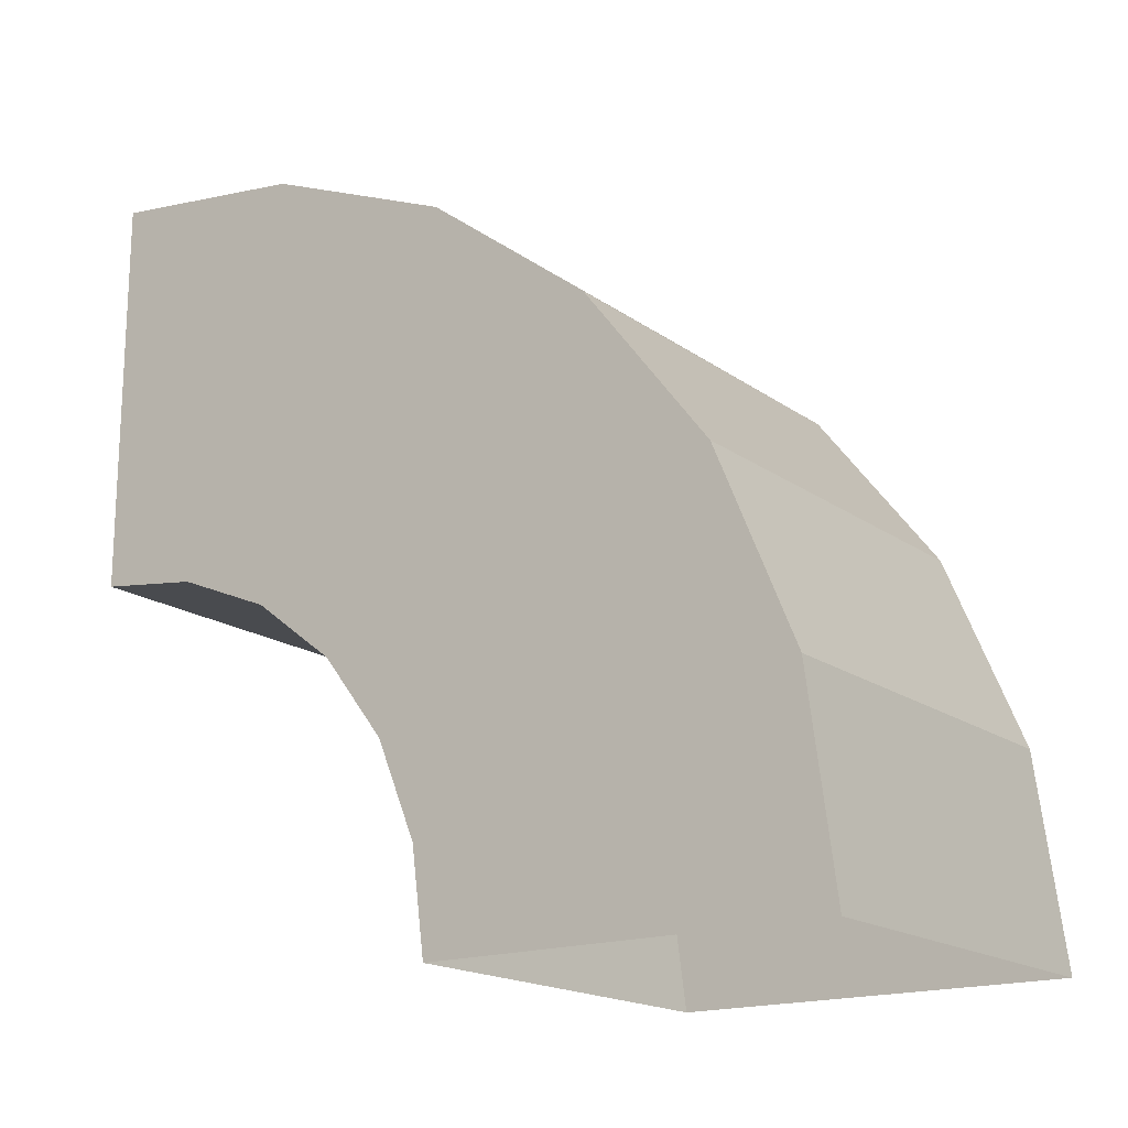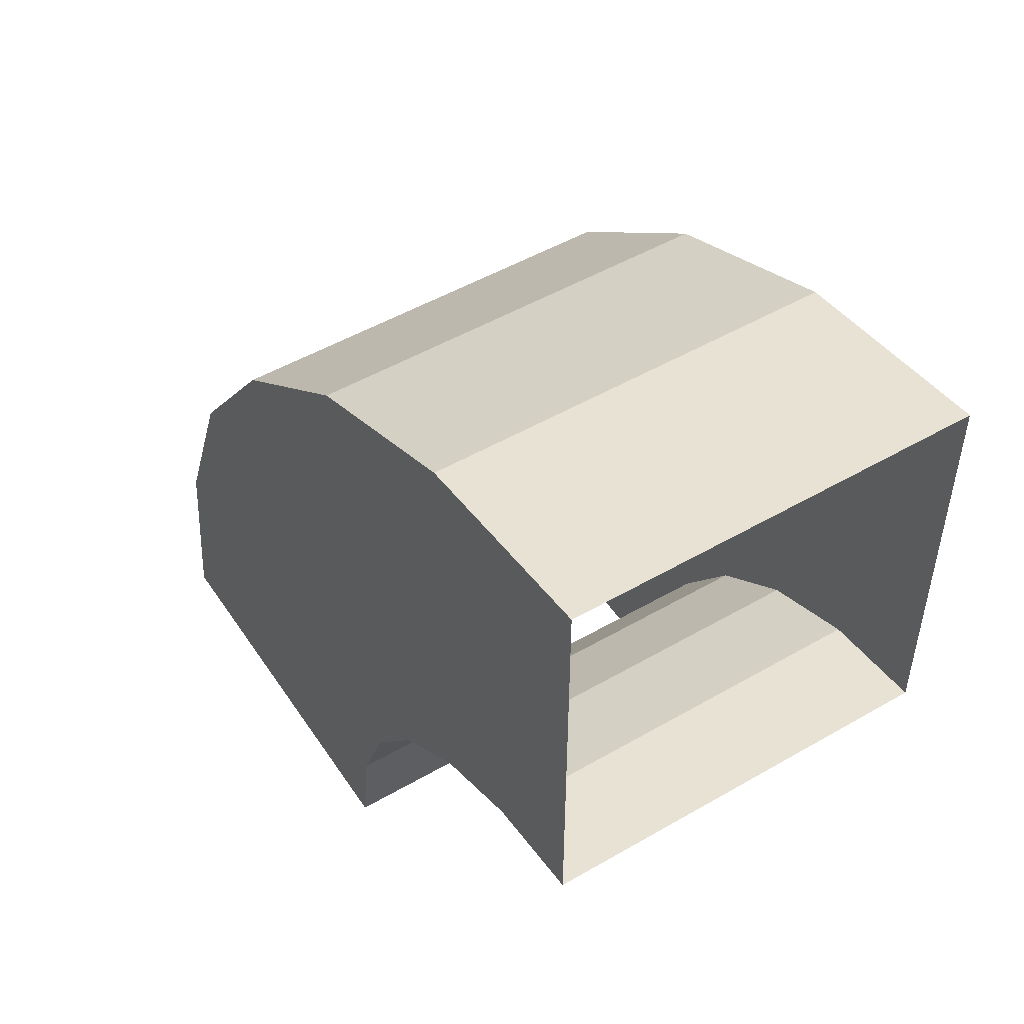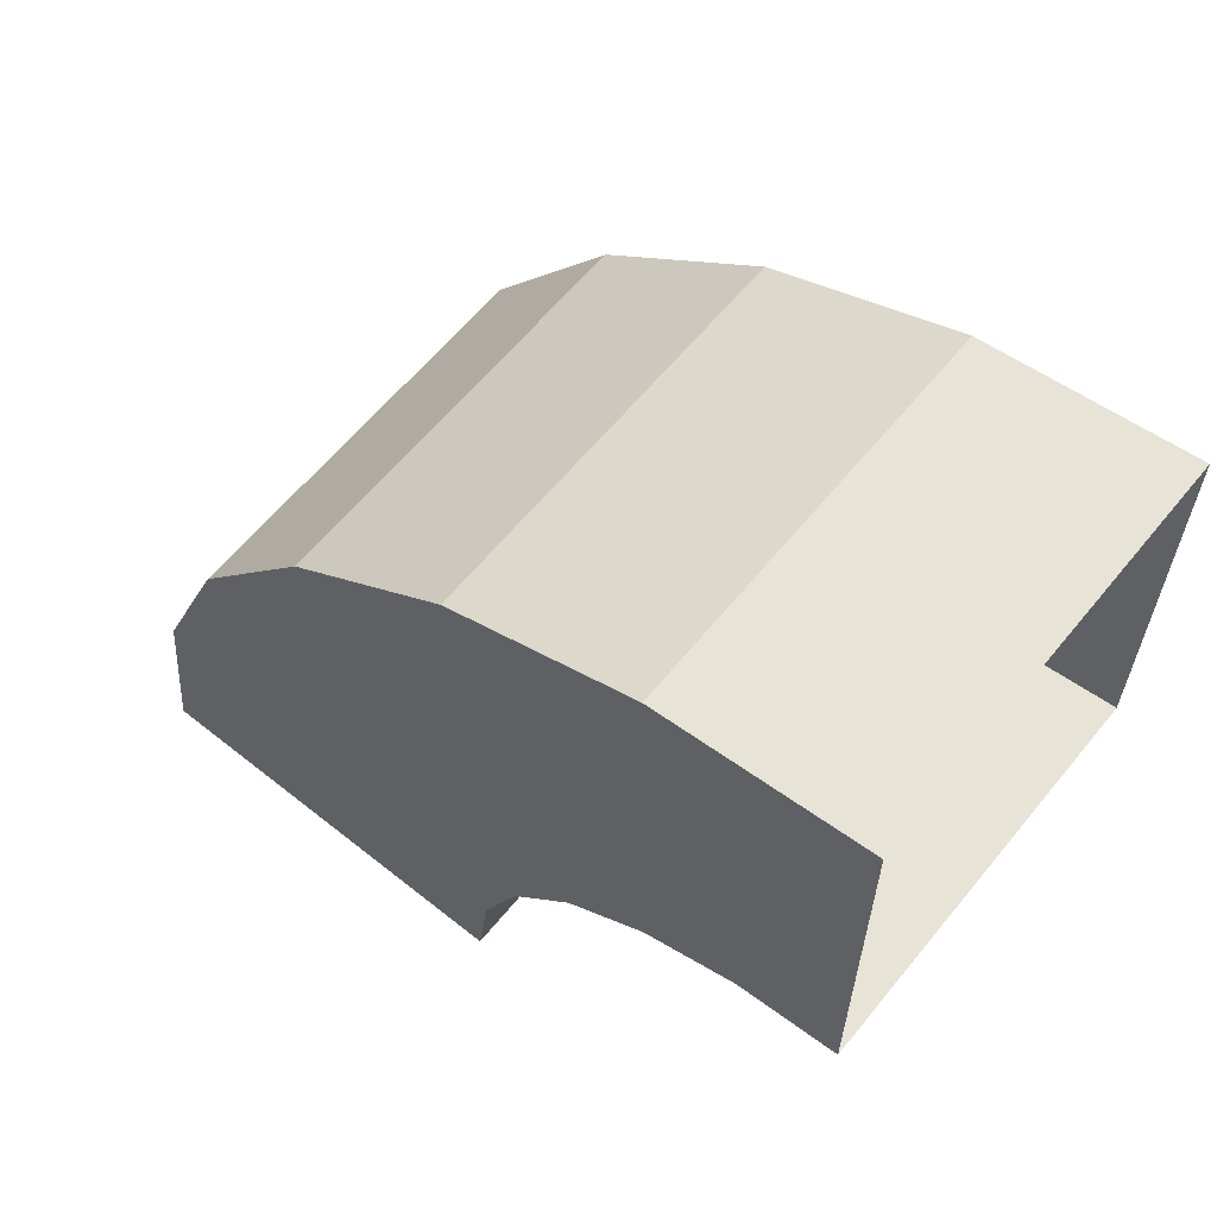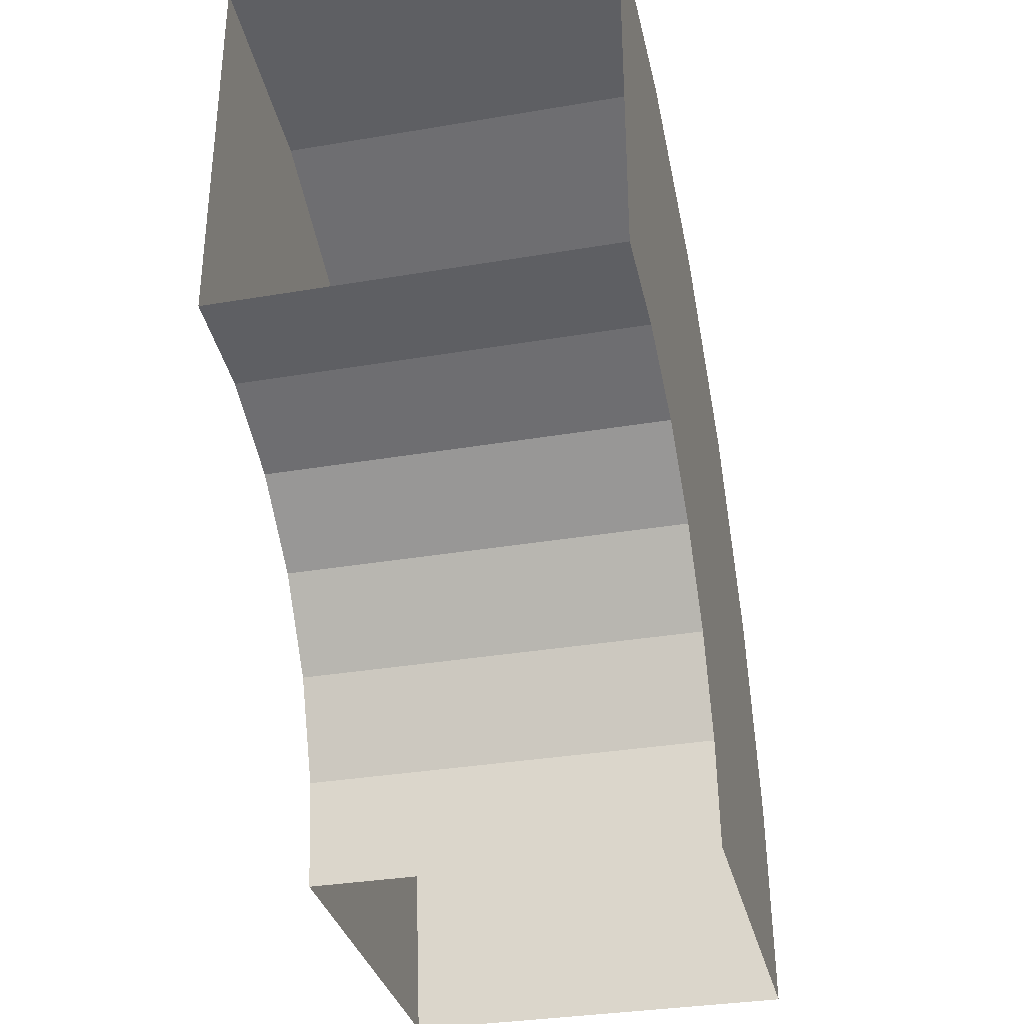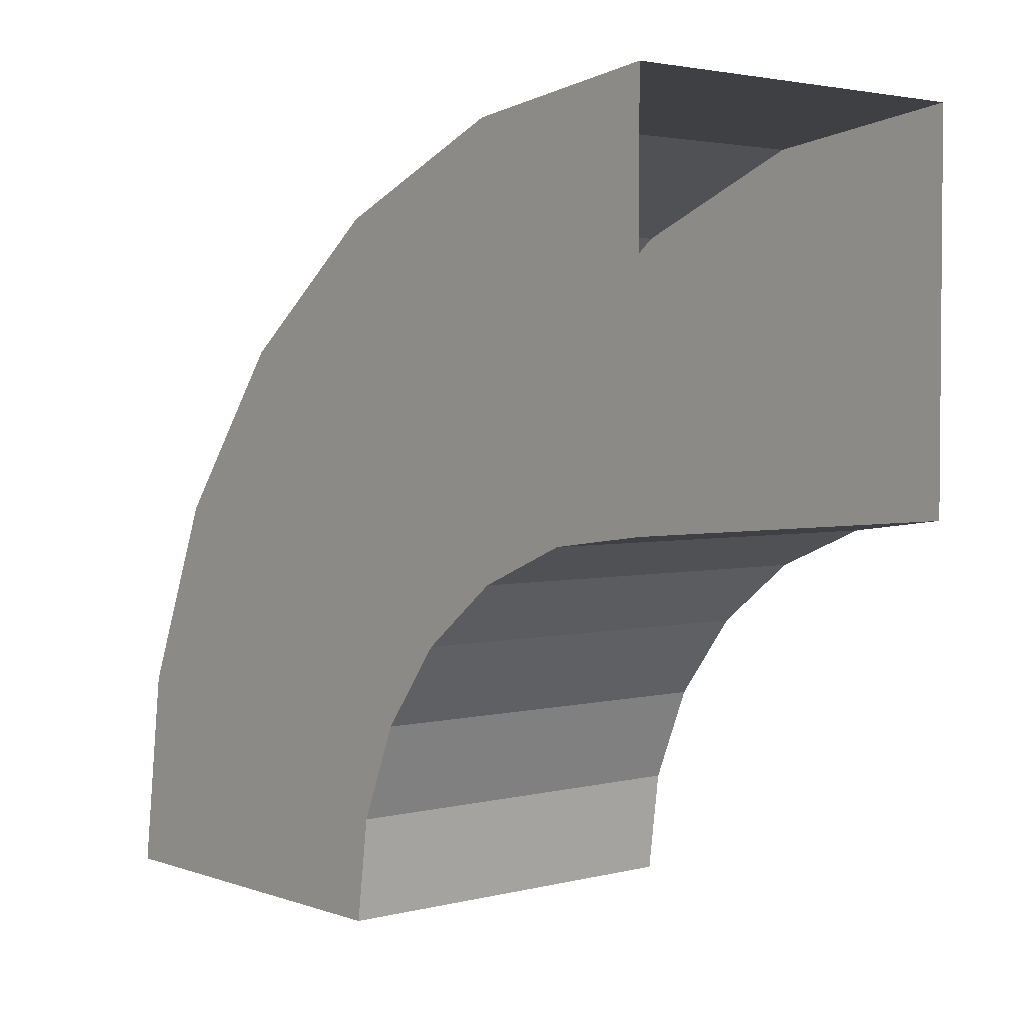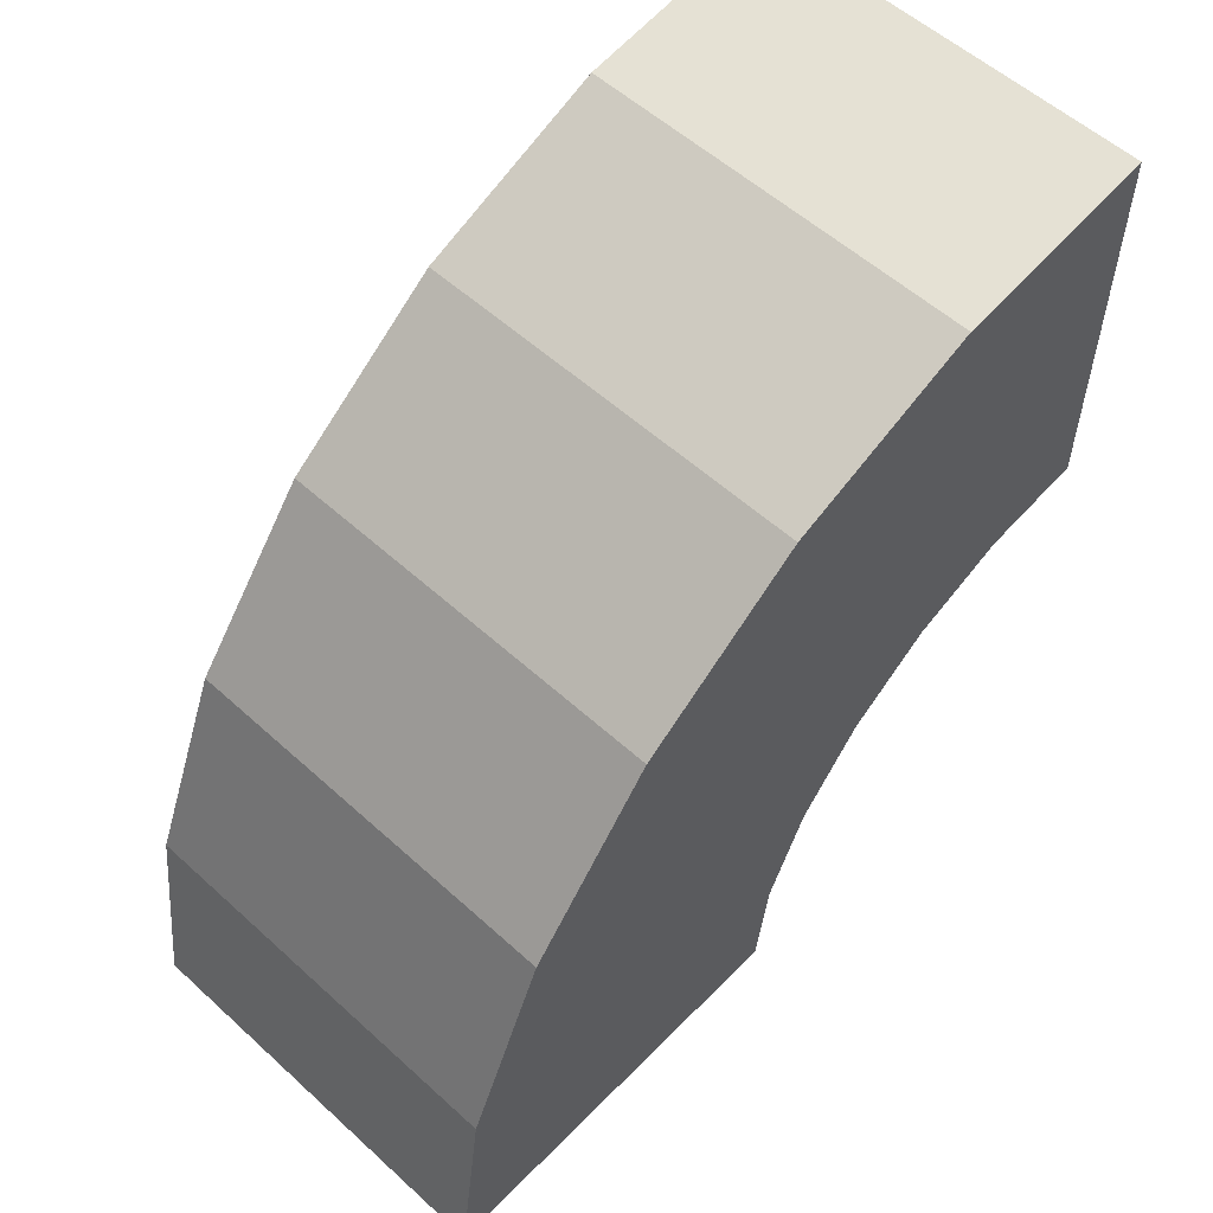
<metadata>
{"format":"obj","ext":"obj","renderer":"f3d","projection":"perspective","resolution":1024,"background":"white","views":[{"elev":-17.6,"azim":-54.0,"up":"+Y"},{"elev":50.0,"azim":147.5,"up":"+Y"},{"elev":61.6,"azim":-50.9,"up":"+Z"},{"elev":-33.1,"azim":13.2,"up":"+Z"},{"elev":2.8,"azim":139.6,"up":"+Y"},{"elev":56.2,"azim":43.5,"up":"+Y"}]}
</metadata>
<code>
o WhichOneCurve3
g Arch (56)
v 0 0 0
v 2.98e-08 2.071 -0.2726
v 4 0 2.384e-07
v 4 2.071 -0.2726
v 4.768e-07 1.035 -4.136
v 2.384e-07 0 -4
v 4 1.035 -4.136
v 4 0 -4
v 1.192e-07 4 -1.072
v 4 4 -1.072
v 4.768e-07 2 -4.536
v 4 2 -4.536
v 2.384e-07 5.657 -2.343
v 4 5.657 -2.343
v 4.768e-07 2.828 -5.172
v 4 2.828 -5.172
v 2.384e-07 6.928 -4
v 4 6.928 -4
v 4.768e-07 3.464 -6
v 4 3.464 -6
v 4.768e-07 7.727 -5.929
v 4 7.727 -5.929
v 4.768e-07 3.864 -6.965
v 4 3.864 -6.965
v 4.768e-07 8 -8
v 4 8 -8
v 4.768e-07 4 -8
v 4 4 -8
f 3 4 2 1
f 7 8 6 5
f 4 10 9 2
f 12 7 5 11
f 10 14 13 9
f 16 12 11 15
f 14 18 17 13
f 20 16 15 19
f 18 22 21 17
f 24 20 19 23
f 22 26 25 21
f 28 24 23 27
f 8 7 4 3
f 5 6 1 2
f 7 12 10 4
f 11 5 2 9
f 12 16 14 10
f 15 11 9 13
f 16 20 18 14
f 19 15 13 17
f 20 24 22 18
f 23 19 17 21
f 24 28 26 22
f 27 23 21 25

</code>
